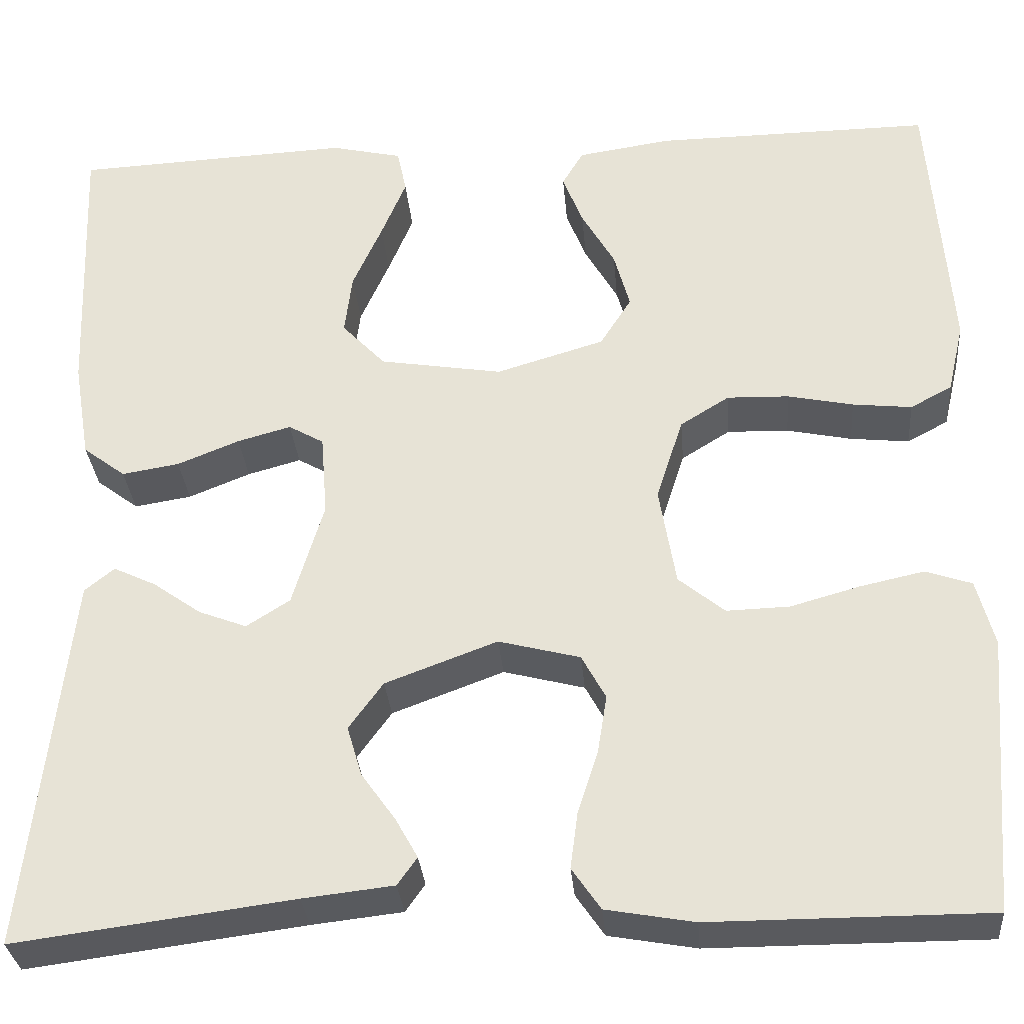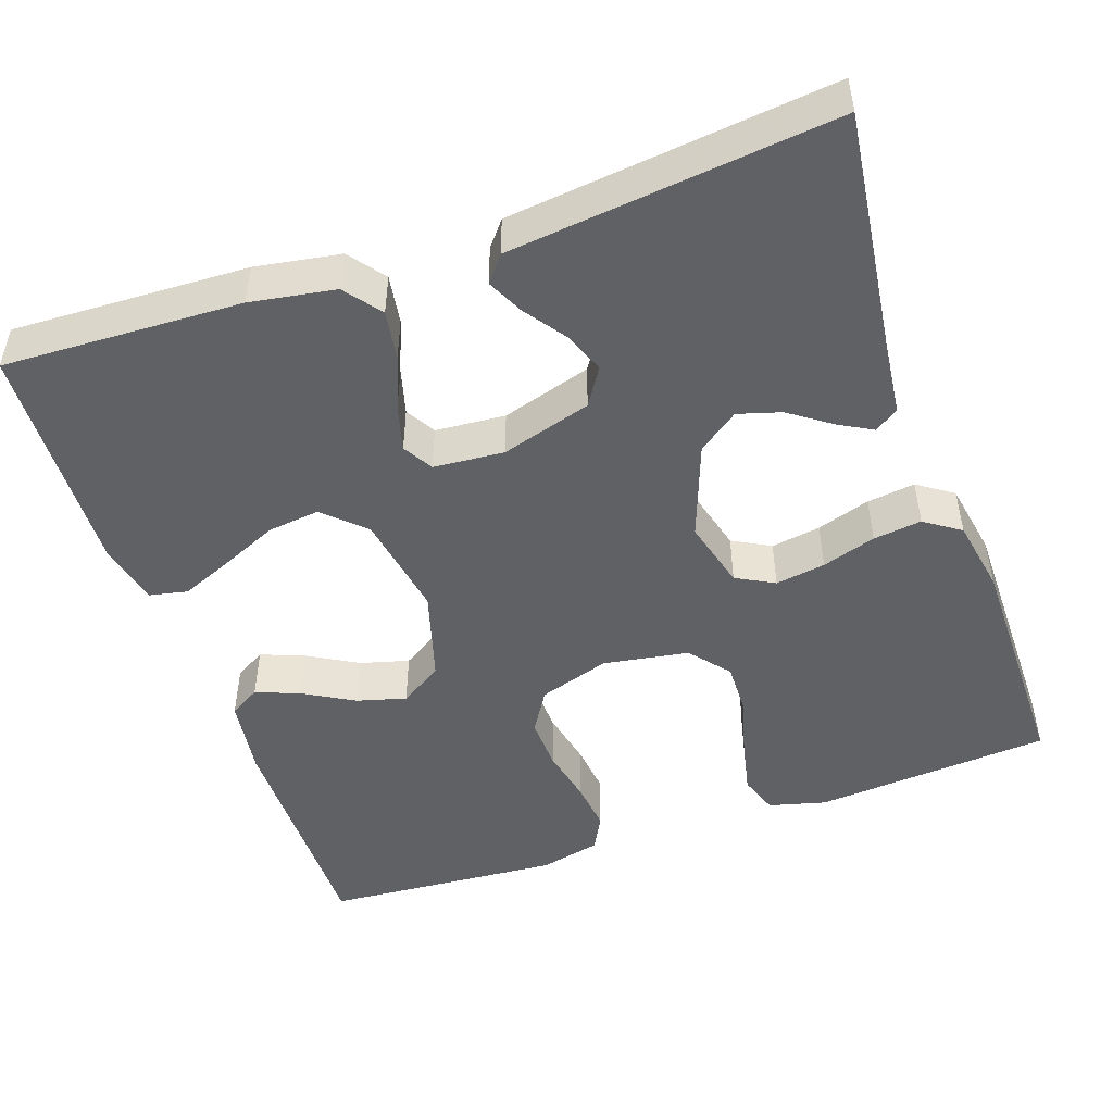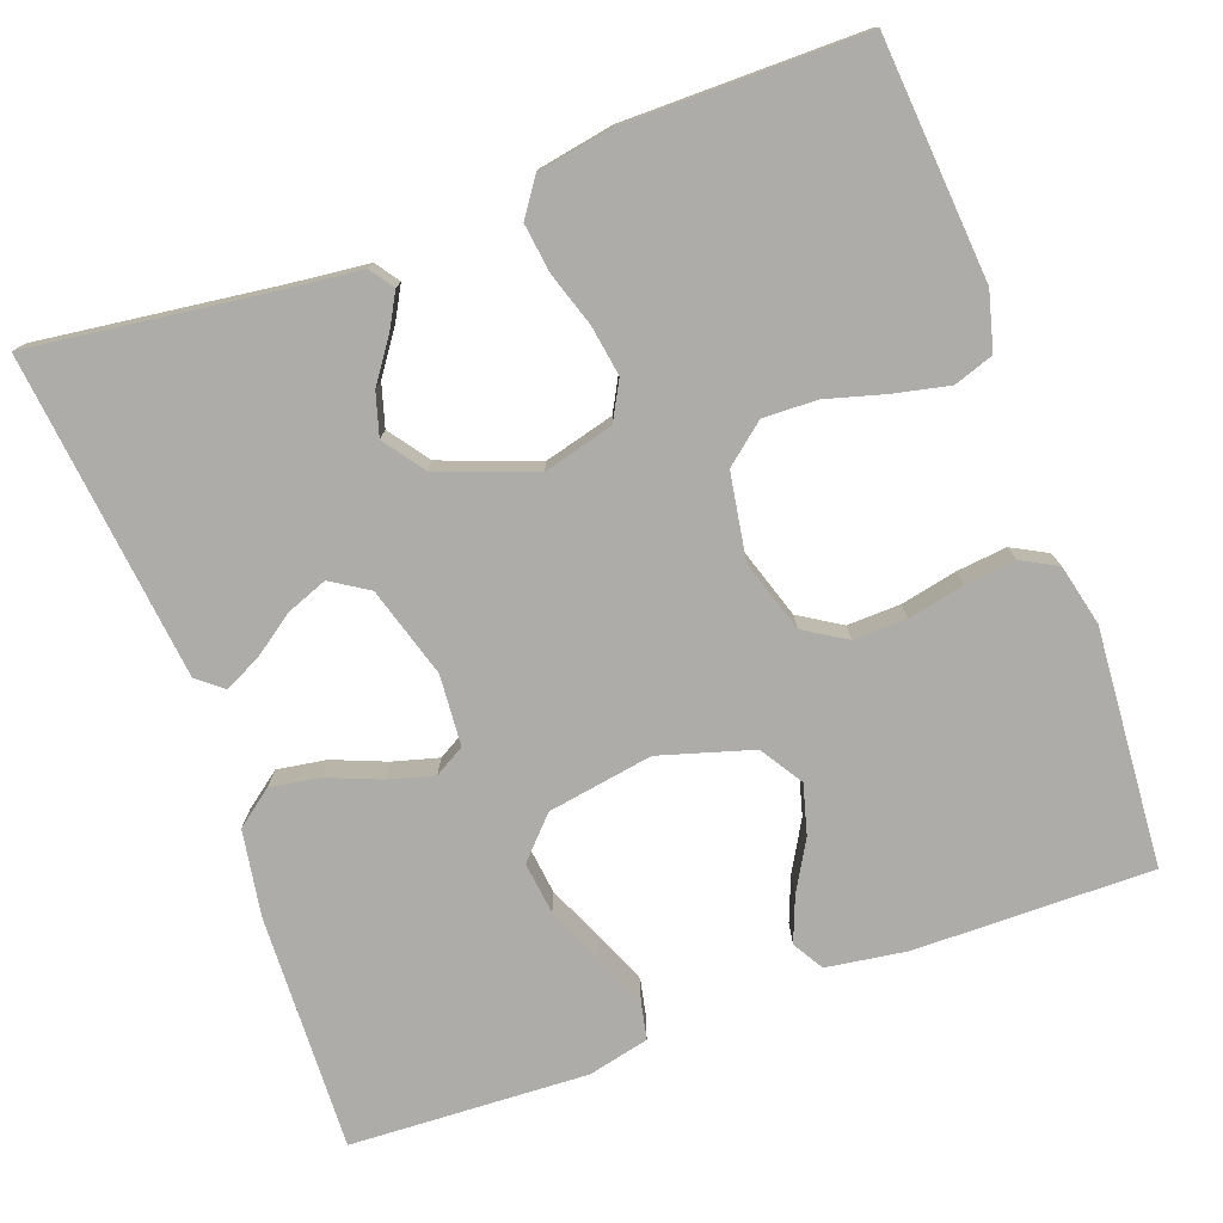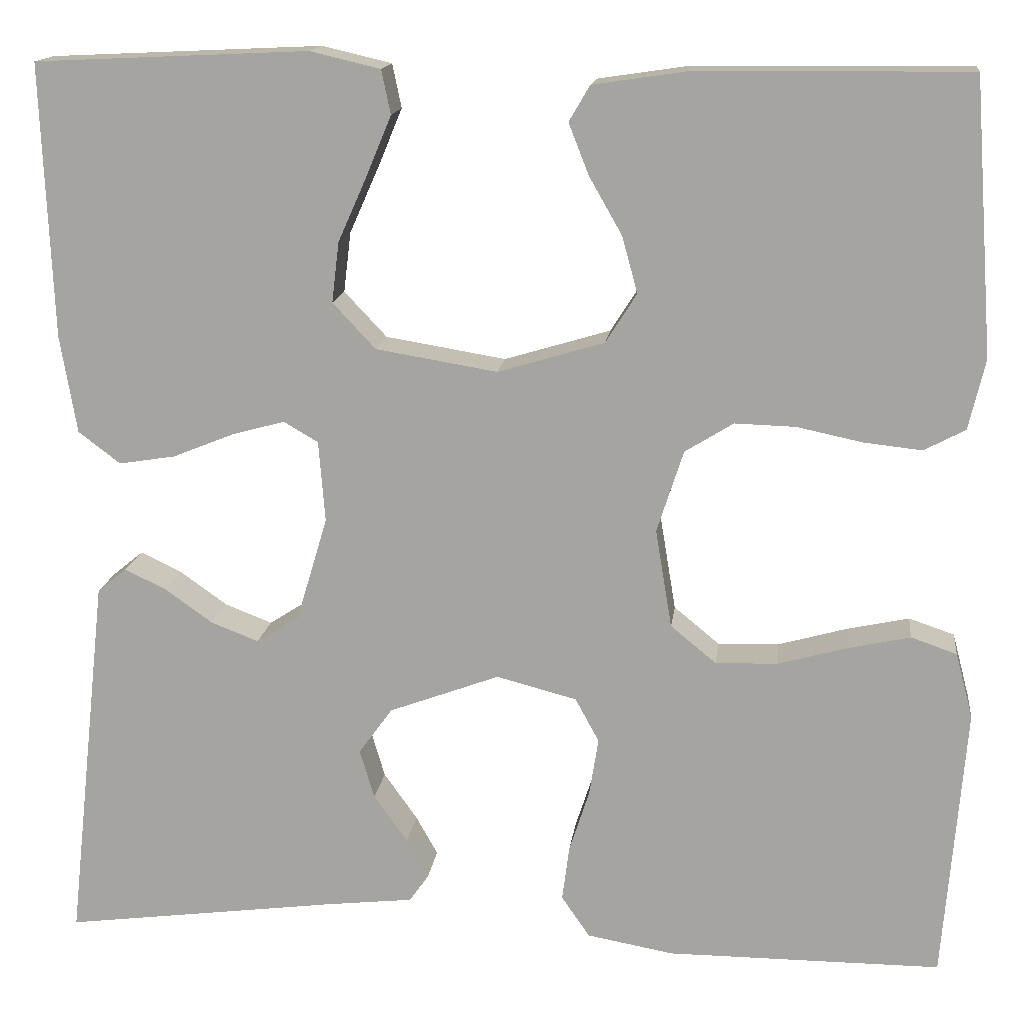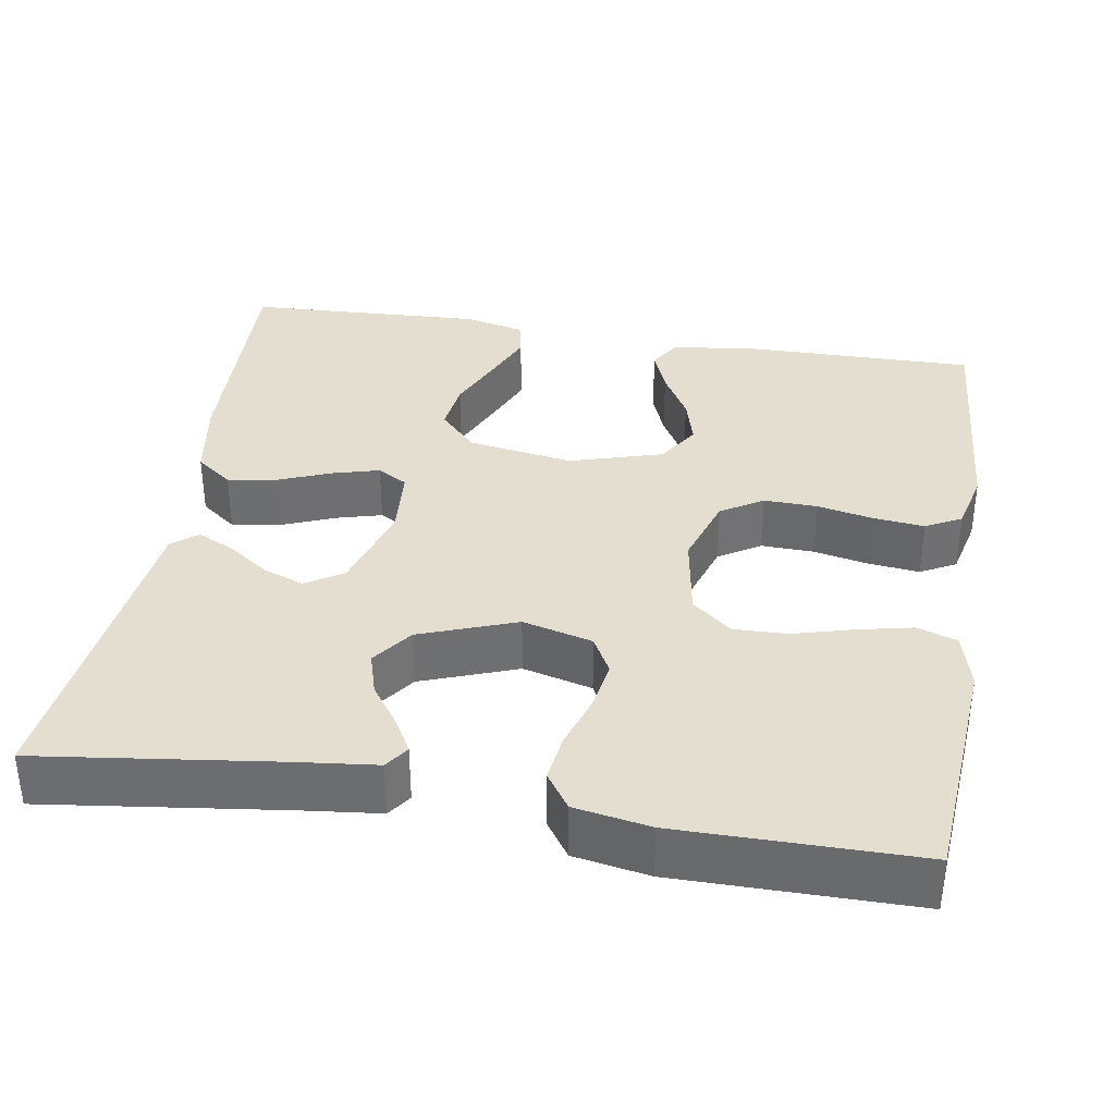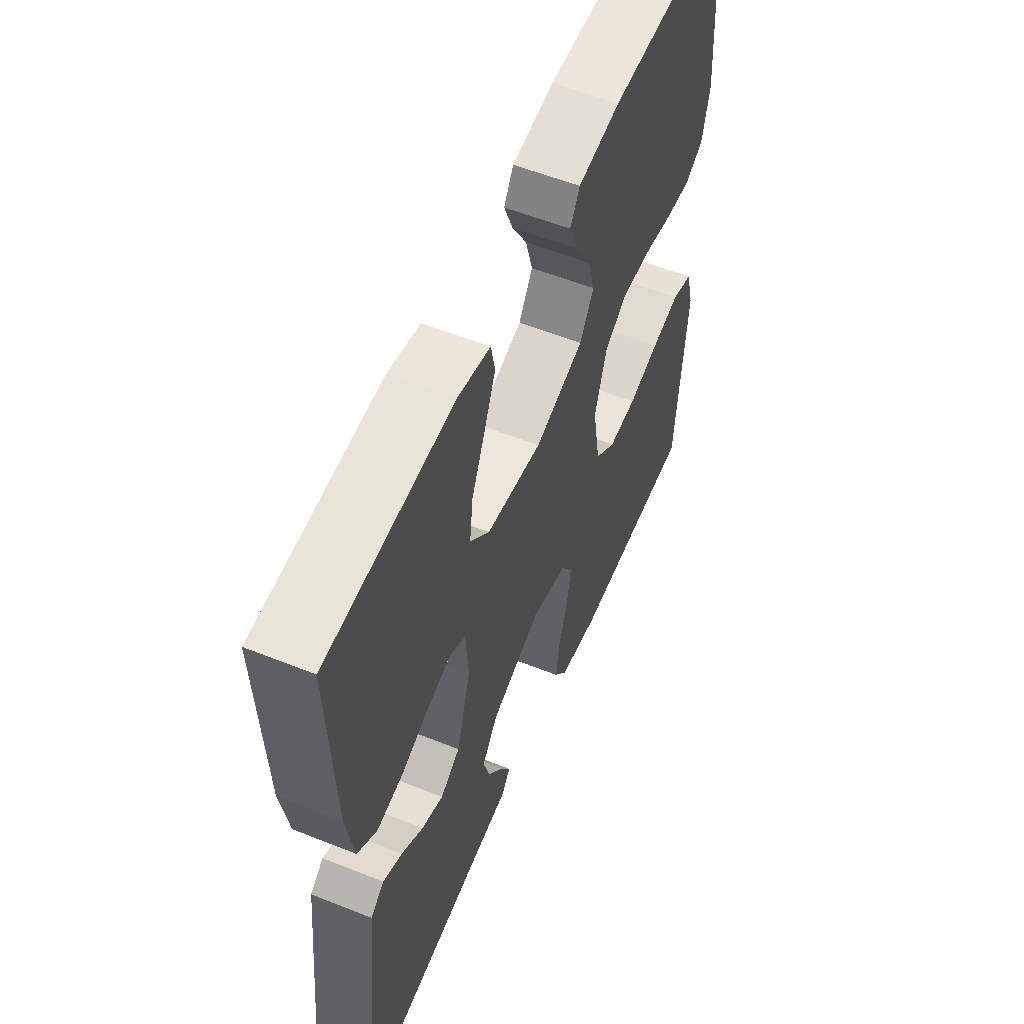
<metadata>
{"format":"obj","ext":"obj","renderer":"f3d","projection":"perspective","resolution":1024,"background":"white","views":[{"elev":-31.4,"azim":-175.2,"up":"+Z"},{"elev":-48.4,"azim":109.2,"up":"+Y"},{"elev":-76.6,"azim":-159.9,"up":"+Y"},{"elev":15.0,"azim":-173.0,"up":"+Z"},{"elev":35.7,"azim":-170.6,"up":"+Y"},{"elev":56.8,"azim":112.6,"up":"+Z"}]}
</metadata>
<code>
v 0.5 0.07 -0.5
v 0.2 0.07 -0.461
v 0.102 0.07 -0.45
v 0.081 0.07 -0.42
v 0.105 0.07 -0.377
v 0.142 0.07 -0.325
v 0.158 0.07 -0.271
v 0.121 0.07 -0.22
v 0 0.07 -0.175
v -0.088 0.07 -0.198
v -0.114 0.07 -0.246
v -0.104 0.07 -0.309
v -0.082 0.07 -0.377
v -0.074 0.07 -0.438
v -0.105 0.07 -0.483
v -0.2 0.07 -0.5
v -0.5 0.07 -0.5
v -0.524 0.07 -0.2
v -0.505 0.07 -0.128
v -0.455 0.07 -0.111
v -0.386 0.07 -0.126
v -0.311 0.07 -0.147
v -0.243 0.07 -0.149
v -0.193 0.07 -0.108
v -0.175 0.07 0
v -0.204 0.07 0.09
v -0.257 0.07 0.123
v -0.324 0.07 0.121
v -0.395 0.07 0.106
v -0.459 0.07 0.099
v -0.504 0.07 0.123
v -0.522 0.07 0.2
v -0.5 0.07 0.5
v -0.2 0.07 0.497
v -0.099 0.07 0.482
v -0.076 0.07 0.443
v -0.098 0.07 0.387
v -0.134 0.07 0.324
v -0.151 0.07 0.262
v -0.117 0.07 0.208
v 0 0.07 0.173
v 0.133 0.07 0.195
v 0.18 0.07 0.245
v 0.172 0.07 0.311
v 0.14 0.07 0.383
v 0.113 0.07 0.448
v 0.123 0.07 0.496
v 0.2 0.07 0.514
v 0.5 0.07 0.5
v 0.488 0.07 0.2
v 0.47 0.07 0.093
v 0.424 0.07 0.058
v 0.362 0.07 0.068
v 0.295 0.07 0.095
v 0.237 0.07 0.111
v 0.199 0.07 0.089
v 0.192 0.07 0
v 0.226 0.07 -0.114
v 0.273 0.07 -0.144
v 0.325 0.07 -0.124
v 0.377 0.07 -0.087
v 0.423 0.07 -0.065
v 0.455 0.07 -0.091
v 0.467 0.07 -0.2
v 0.5 0 -0.5
v 0.2 0 -0.461
v 0.102 0 -0.45
v 0.081 0 -0.42
v 0.105 0 -0.377
v 0.142 0 -0.325
v 0.158 0 -0.271
v 0.121 0 -0.22
v 0 0 -0.175
v -0.088 0 -0.198
v -0.114 0 -0.246
v -0.104 0 -0.309
v -0.082 0 -0.377
v -0.074 0 -0.438
v -0.105 0 -0.483
v -0.2 0 -0.5
v -0.5 0 -0.5
v -0.524 0 -0.2
v -0.505 0 -0.128
v -0.455 0 -0.111
v -0.386 0 -0.126
v -0.311 0 -0.147
v -0.243 0 -0.149
v -0.193 0 -0.108
v -0.175 0 0
v -0.204 0 0.09
v -0.257 0 0.123
v -0.324 0 0.121
v -0.395 0 0.106
v -0.459 0 0.099
v -0.504 0 0.123
v -0.522 0 0.2
v -0.5 0 0.5
v -0.2 0 0.497
v -0.099 0 0.482
v -0.076 0 0.443
v -0.098 0 0.387
v -0.134 0 0.324
v -0.151 0 0.262
v -0.117 0 0.208
v 0 0 0.173
v 0.133 0 0.195
v 0.18 0 0.245
v 0.172 0 0.311
v 0.14 0 0.383
v 0.113 0 0.448
v 0.123 0 0.496
v 0.2 0 0.514
v 0.5 0 0.5
v 0.488 0 0.2
v 0.47 0 0.093
v 0.424 0 0.058
v 0.362 0 0.068
v 0.295 0 0.095
v 0.237 0 0.111
v 0.199 0 0.089
v 0.192 0 0
v 0.226 0 -0.114
v 0.273 0 -0.144
v 0.325 0 -0.124
v 0.377 0 -0.087
v 0.423 0 -0.065
v 0.455 0 -0.091
v 0.467 0 -0.2
f 63 64 1 2
f 60 61 62 63
f 59 60 63 2
f 58 59 2 3
f 51 52 53 54
f 51 54 55
f 50 51 55
f 49 50 55
f 48 49 55 56
f 44 45 46 47
f 44 47 48
f 43 44 48 56
f 35 36 37 38
f 35 38 39
f 34 35 39
f 33 34 39
f 32 33 39 40
f 28 29 30 31
f 27 28 31 32
f 19 20 21 22
f 17 18 19 22
f 17 22 23
f 16 17 23 24
f 12 13 14 15
f 11 12 15 16
f 3 4 5 6
f 58 3 6
f 58 6 7
f 57 58 7 8
f 42 43 56 57
f 41 42 57 8
f 27 32 40 41
f 26 27 41
f 25 26 41 8
f 11 16 24 25
f 10 11 25
f 9 10 25
f 8 9 25
f 66 65 128 127
f 127 126 125 124
f 66 127 124 123
f 67 66 123 122
f 118 117 116 115
f 119 118 115
f 119 115 114
f 119 114 113
f 120 119 113 112
f 111 110 109 108
f 112 111 108
f 120 112 108 107
f 102 101 100 99
f 103 102 99
f 103 99 98
f 103 98 97
f 104 103 97 96
f 95 94 93 92
f 96 95 92 91
f 86 85 84 83
f 86 83 82 81
f 87 86 81
f 88 87 81 80
f 79 78 77 76
f 80 79 76 75
f 70 69 68 67
f 70 67 122
f 71 70 122
f 72 71 122 121
f 121 120 107 106
f 72 121 106 105
f 105 104 96 91
f 105 91 90
f 72 105 90 89
f 89 88 80 75
f 89 75 74
f 89 74 73
f 89 73 72
f 1 65 66 2
f 2 66 67 3
f 3 67 68 4
f 4 68 69 5
f 5 69 70 6
f 6 70 71 7
f 7 71 72 8
f 8 72 73 9
f 9 73 74 10
f 10 74 75 11
f 11 75 76 12
f 12 76 77 13
f 13 77 78 14
f 14 78 79 15
f 15 79 80 16
f 16 80 81 17
f 17 81 82 18
f 18 82 83 19
f 19 83 84 20
f 20 84 85 21
f 21 85 86 22
f 22 86 87 23
f 23 87 88 24
f 24 88 89 25
f 25 89 90 26
f 26 90 91 27
f 27 91 92 28
f 28 92 93 29
f 29 93 94 30
f 30 94 95 31
f 31 95 96 32
f 32 96 97 33
f 33 97 98 34
f 34 98 99 35
f 35 99 100 36
f 36 100 101 37
f 37 101 102 38
f 38 102 103 39
f 39 103 104 40
f 40 104 105 41
f 41 105 106 42
f 42 106 107 43
f 43 107 108 44
f 44 108 109 45
f 45 109 110 46
f 46 110 111 47
f 47 111 112 48
f 48 112 113 49
f 49 113 114 50
f 50 114 115 51
f 51 115 116 52
f 52 116 117 53
f 53 117 118 54
f 54 118 119 55
f 55 119 120 56
f 56 120 121 57
f 57 121 122 58
f 58 122 123 59
f 59 123 124 60
f 60 124 125 61
f 61 125 126 62
f 62 126 127 63
f 63 127 128 64
f 64 128 65 1

</code>
